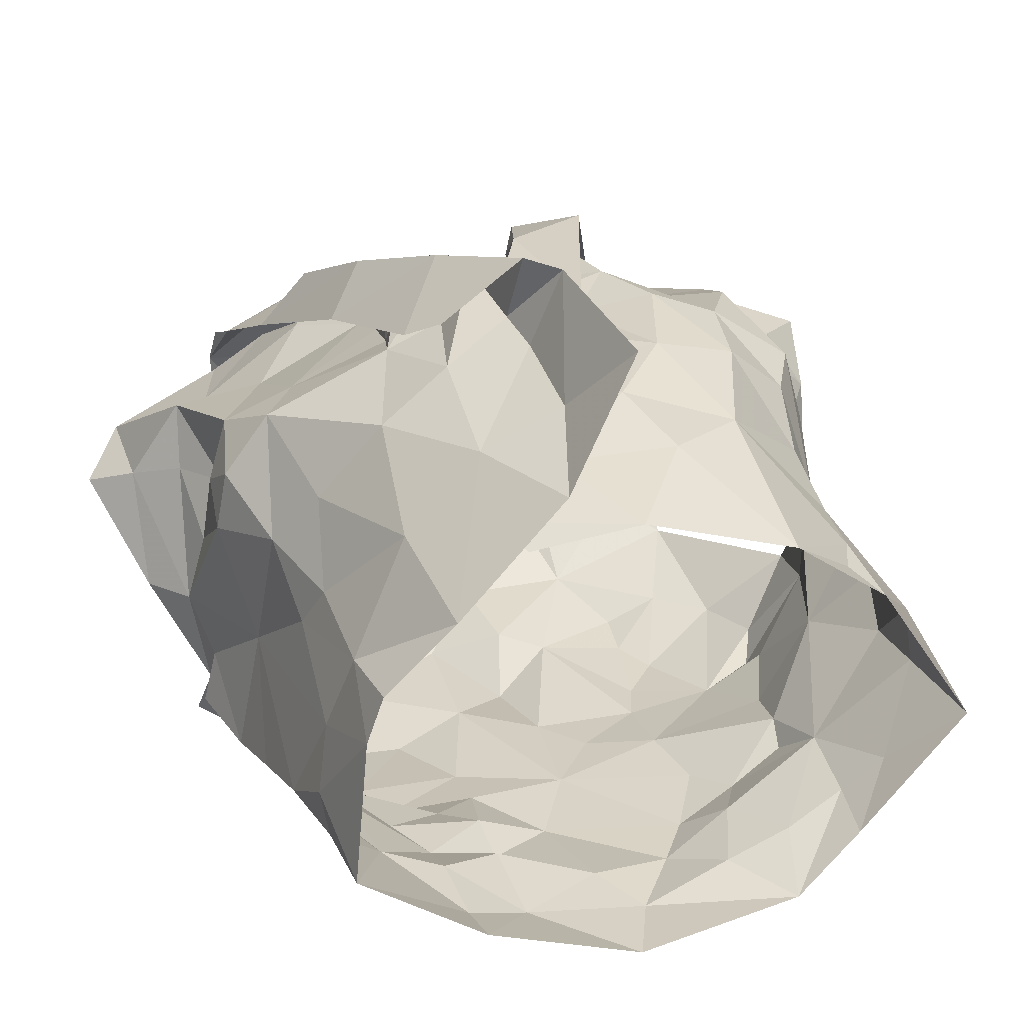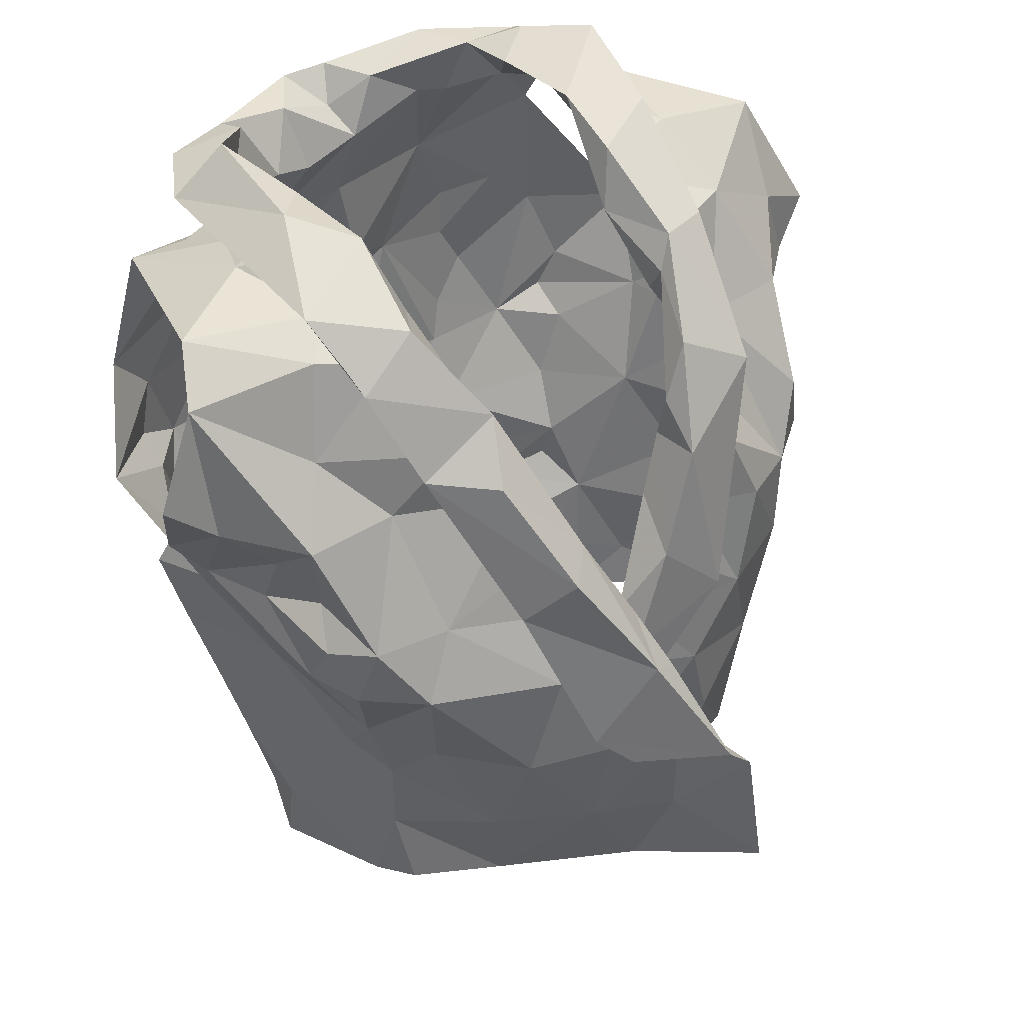
<metadata>
{"format":"obj","ext":"obj","renderer":"f3d","projection":"perspective","resolution":1024,"background":"white","views":[{"elev":39.2,"azim":-17.5,"up":"+Z"},{"elev":44.1,"azim":-39.7,"up":"+Y"}]}
</metadata>
<code>
v -1.091 0.02381 0.4376
v -1.085 0.03814 0.4337
v -1.069 0.1311 0.4421
v -1.066 0.1489 0.4288
v -1.053 0.1838 0.4117
v -1.038 0.1963 0.4059
v -1.057 0.1278 0.3538
v -1.048 0.1091 0.3696
v -1.058 0.05996 0.3705
v -1.059 0.03437 0.3793
v -1.083 0.01135 0.4335
v -1.06 0.03896 0.3991
v -1.042 0.1737 0.393
v -1.054 0.156 0.3898
v -1.051 0.1417 0.3584
v -1.062 0.1246 0.3878
v -1.084 0.0588 0.4318
v -1.052 0.08446 0.3749
v -1.051 0.1352 0.3608
v -1.059 0.1719 0.4132
v -1.061 0.1328 0.4114
v -1.072 0.1577 0.4208
v -1.073 0.09052 0.4102
v -1.251 0.03351 0.4328
v -1.252 0.0644 0.435
v -1.27 0.122 0.4434
v -1.307 0.1943 0.395
v -1.284 0.1221 0.3464
v -1.278 0.0933 0.35
v -1.274 0.06961 0.3605
v -1.265 0.01702 0.3766
v -1.263 -0.009721 0.3815
v -1.248 0.006822 0.4403
v -1.266 0.02325 0.3899
v -1.255 0.003284 0.426
v -1.276 0.1425 0.4014
v -1.295 0.1567 0.3739
v -1.258 0.07136 0.4188
v -1.26 0.03519 0.4066
v -1.279 0.1251 0.3638
v -1.267 0.1476 0.4201
v -1.284 0.1408 0.378
v -1.275 0.1199 0.4233
v -1.268 0.09968 0.39
v -1.27 0.04416 0.372
v -1.121 0.2037 0.4648
v -1.1 0.2507 0.3198
v -1.183 0.2251 0.2852
v -1.174 0.2421 0.2816
v -1.166 0.2336 0.2958
v -1.164 0.2263 0.3079
v -1.111 0.2494 0.3477
v -1.106 0.2407 0.3805
v -1.122 0.2393 0.3944
v -1.128 0.197 0.4564
v -1.151 0.1815 0.4555
v -1.141 0.1478 0.4639
v -1.169 0.1386 0.464
v -1.153 0.2452 0.3046
v -1.201 0.08443 0.4728
v -1.16 0.2441 0.2866
v -1.128 0.2514 0.3002
v -1.135 0.2292 0.2979
v -1.184 0.09396 0.4841
v -1.146 0.1285 0.4836
v -1.186 0.1022 0.4711
v -1.125 0.262 0.376
v -1.124 0.2585 0.343
v -1.182 0.1299 0.4727
v -1.161 0.1618 0.4598
v -1.108 0.234 0.4248
v -1.135 0.2195 0.4306
v -1.134 0.2373 0.4074
v -1.098 0.2538 0.3844
v -1.092 0.2635 0.351
v -1.107 0.2596 0.3314
v -1.137 0.2341 0.3092
v -1.182 0.1163 0.4819
v -1.167 0.1513 0.4789
v -1.142 0.2162 0.4562
v -1.151 0.1967 0.4581
v -1.114 0.2455 0.369
v -1.122 0.253 0.3193
v -1.152 0.1841 0.473
v -1.134 0.2289 0.4358
v -1.129 0.2398 0.4324
v -1.128 0.2559 0.4004
v -1.078 0.23 0.3162
v -1.197 0.02586 0.4685
v -1.205 0.04136 0.4703
v -1.162 0.01925 0.476
v -1.115 0.2264 0.4208
v -1.081 0.2401 0.3486
v -1.113 0.2404 0.327
v -1.055 0.237 0.3914
v -1.113 0.01402 0.4586
v -1.165 0.1106 0.4704
v -1.178 0.0572 0.4751
v -1.084 0.0851 0.4371
v -1.09 0.2421 0.3857
v -1.139 0.0536 0.4751
v -1.079 0.1105 0.4447
v -1.154 0.1329 0.4684
v -1.125 0.1683 0.4641
v -1.081 0.1614 0.451
v -1.127 0.2068 0.4321
v -1.094 0.1389 0.46
v -1.061 0.2099 0.4113
v -1.119 0.1787 0.4468
v -1.113 0.0712 0.4664
v -1.146 0.08467 0.4757
v -1.126 0.109 0.4739
v -1.098 0.1105 0.4637
v -1.115 0.1424 0.4696
v -1.105 0.1936 0.4318
v -1.075 0.192 0.4307
v -1.087 0.2258 0.4122
v -1.203 0.09662 0.5061
v -1.24 0.2018 0.443
v -1.25 0.2382 0.4175
v -1.184 0.2221 0.3082
v -1.198 0.2259 0.3091
v -1.24 0.2398 0.3932
v -1.227 0.2036 0.439
v -1.209 0.1822 0.4502
v -1.208 0.162 0.461
v -1.209 0.143 0.4695
v -1.19 0.148 0.4895
v -1.196 0.1227 0.4884
v -1.184 0.1293 0.5021
v -1.187 0.2434 0.2991
v -1.209 0.244 0.2934
v -1.223 0.2022 0.4613
v -1.167 0.08673 0.5254
v -1.229 0.2623 0.325
v -1.213 0.1062 0.4974
v -1.194 0.1355 0.5053
v -1.247 0.2471 0.3219
v -1.22 0.2566 0.3879
v -1.229 0.2405 0.2933
v -1.224 0.2345 0.321
v -1.247 0.229 0.4237
v -1.215 0.2216 0.4291
v -1.214 0.2187 0.4461
v -1.227 0.2436 0.4214
v -1.218 0.2388 0.4067
v -1.225 0.1544 0.474
v -1.176 0.09724 0.5249
v -1.233 0.2584 0.3646
v -1.252 0.2474 0.3999
v -1.211 0.1696 0.4849
v -1.219 0.2538 0.3526
v -1.202 0.1764 0.4766
v -1.21 0.2502 0.3071
v -1.224 0.01101 0.4595
v -1.161 0.03521 0.5286
v -1.177 0.05148 0.5009
v -1.241 0.2369 0.3397
v -1.282 0.2395 0.3757
v -1.292 0.2264 0.3918
v -1.178 0.08394 0.5012
v -1.234 0.2317 0.4174
v -1.247 0.08742 0.4547
v -1.186 0.02047 0.4912
v -1.273 0.1364 0.4311
v -1.206 0.144 0.4817
v -1.252 0.2332 0.4045
v -1.278 0.1681 0.4132
v -1.245 0.1829 0.432
v -1.261 0.2035 0.4147
v -1.262 0.09423 0.4353
v -1.265 0.1441 0.4485
v -1.248 0.2396 0.3563
v -1.203 0.0915 0.4932
v -1.18 0.1013 0.501
v -1.241 0.1461 0.4556
v -1.255 0.1247 0.4622
v -1.23 0.04746 0.4659
v -1.204 0.05326 0.4881
v -1.293 0.1824 0.4037
v -1.275 0.1823 0.4296
v -1.226 0.08617 0.4794
v -1.214 0.1224 0.4812
v -1.081 0.1187 0.31
v -1.089 0.08612 0.3228
v -1.096 0.05248 0.3319
v -1.091 0.01066 0.3503
v -1.056 -0.002839 0.3877
v -1.052 0.1571 0.3248
v -1.07 0.09081 0.352
v -1.058 0.1267 0.3411
v -1.089 0.03998 0.3466
v -1.078 0.009335 0.3623
v -1.255 0.1583 0.3019
v -1.261 0.1393 0.305
v -1.216 0.06629 0.3228
v -1.236 0.05338 0.3356
v -1.227 0.02117 0.346
v -1.226 -0.002377 0.3478
v -1.224 -0.01988 0.3556
v -1.28 0.1306 0.3488
v -1.284 0.1439 0.3231
v -1.251 0.07883 0.3342
v -1.26 0.1292 0.3138
v -1.267 0.1152 0.328
v -1.247 0.02675 0.3534
v -1.252 0.05989 0.3472
v -1.166 0.2001 0.3
v -1.162 0.1703 0.3023
v -1.164 0.1159 0.3035
v -1.152 0.09742 0.3087
v -1.214 0.1264 0.2972
v -1.201 0.0781 0.3143
v -1.204 0.03866 0.3252
v -1.206 0.03023 0.336
v -1.205 0.001436 0.3371
v -1.259 0.2203 0.3092
v -1.232 0.2174 0.3086
v -1.174 -0.02392 0.3346
v -1.269 0.1756 0.3044
v -1.176 0.0178 0.3294
v -1.182 0.05226 0.3172
v -1.227 0.03808 0.3351
v -1.204 0.05664 0.3253
v -1.229 0.08119 0.3129
v -1.2 0.1959 0.2979
v -1.243 0.2262 0.319
v -1.164 -0.0001441 0.3284
v -1.167 0.07861 0.3128
v -1.169 0.1469 0.2925
v -1.201 0.09623 0.3076
v -1.22 0.1598 0.2951
v -1.254 0.1109 0.309
v -1.246 0.1286 0.2993
v -1.229 0.1875 0.2985
v -1.187 0.1767 0.2939
v -1.237 0.09839 0.309
v -1.188 0.1349 0.3005
v -1.117 0.1717 0.2955
v -1.111 0.1401 0.2983
v -1.123 0.1264 0.3009
v -1.115 0.04649 0.3247
v -1.125 0.02811 0.3345
v -1.134 0.004426 0.3361
v -1.084 0.2071 0.3059
v -1.127 0.2326 0.3132
v -1.099 0.2269 0.3099
v -1.128 0.1999 0.2975
v -1.094 -0.0108 0.3521
v -1.112 0.005624 0.3434
v -1.093 0.06479 0.3341
v -1.138 0.03769 0.3212
v -1.081 0.158 0.3042
v -1.118 -0.01927 0.3377
v -1.08 0.1094 0.3221
v -1.074 0.133 0.3132
v -1.149 0.02176 0.3238
v -1.125 0.06196 0.3181
v -1.098 0.1734 0.3014
v -1.099 0.1125 0.3067
v -1.129 0.08675 0.3136
v -1.119 0.1547 0.2968
v -1.129 0.1117 0.3045
v -1.147 0.1625 0.2981
f 102 99 23
f 1 11 2
f 3 102 23
f 14 20 22
f 2 12 17
f 13 6 5
f 12 188 10
f 18 8 23
f 12 2 11
f 188 12 11
f 7 19 8
f 15 13 14
f 16 15 14
f 16 19 15
f 16 14 21
f 20 13 5
f 13 20 14
f 12 9 18
f 3 23 21
f 16 8 19
f 9 12 10
f 17 23 99
f 17 12 23
f 23 12 18
f 22 21 14
f 21 22 4
f 21 4 3
f 8 16 23
f 23 16 21
f 44 40 29
f 37 201 42
f 25 38 24
f 32 34 31
f 35 33 24
f 35 34 32
f 39 34 35
f 37 180 27
f 42 180 37
f 39 35 24
f 34 45 31
f 25 171 38
f 41 168 36
f 24 38 39
f 42 201 40
f 44 42 40
f 44 29 30
f 36 165 41
f 44 171 43
f 42 43 36
f 168 42 36
f 180 42 168
f 38 171 44
f 201 28 40
f 29 40 28
f 43 171 26
f 36 43 165
f 42 44 43
f 44 45 39
f 38 44 39
f 45 34 39
f 44 30 45
f 64 60 78
f 64 78 65
f 60 66 78
f 103 57 70
f 58 70 69
f 66 97 69
f 104 70 57
f 46 65 84
f 59 61 62
f 84 80 46
f 71 46 86
f 94 246 83
f 48 63 61
f 79 65 78
f 94 68 52
f 54 53 67
f 85 55 106
f 73 54 67
f 48 61 49
f 59 50 61
f 61 50 49
f 76 47 75
f 69 78 66
f 61 63 62
f 77 51 59
f 50 59 51
f 104 56 70
f 81 56 55
f 85 80 81
f 73 92 54
f 67 74 87
f 58 69 97
f 70 58 103
f 56 81 84
f 46 80 86
f 81 55 85
f 72 85 106
f 72 92 73
f 72 73 85
f 87 74 71
f 82 67 53
f 67 82 52
f 67 52 68
f 83 68 94
f 83 47 76
f 77 59 83
f 68 76 75
f 76 68 83
f 47 83 62
f 78 69 79
f 56 84 79
f 70 79 69
f 70 56 79
f 80 85 86
f 86 85 73
f 84 81 80
f 71 86 87
f 73 67 87
f 75 74 67
f 68 75 67
f 77 83 246
f 63 47 62
f 62 83 59
f 84 65 79
f 73 87 86
f 57 114 104
f 98 60 90
f 90 91 98
f 58 97 103
f 95 93 100
f 3 4 105
f 117 54 92
f 95 108 6
f 110 17 99
f 110 99 113
f 89 91 90
f 116 22 20
f 60 98 66
f 94 93 247
f 52 93 94
f 88 247 93
f 116 5 108
f 96 11 1
f 96 1 2
f 17 110 2
f 53 52 82
f 113 102 107
f 109 55 104
f 100 117 95
f 2 110 96
f 100 52 53
f 100 93 52
f 99 102 113
f 103 97 112
f 22 116 105
f 72 106 92
f 54 117 100
f 91 96 101
f 98 91 101
f 96 110 101
f 102 3 107
f 4 22 105
f 5 116 20
f 108 5 6
f 115 106 109
f 55 109 106
f 54 100 53
f 108 95 117
f 111 66 98
f 97 66 111
f 111 110 112
f 112 57 103
f 3 105 107
f 113 107 114
f 113 112 110
f 112 97 111
f 104 55 56
f 114 112 113
f 112 114 57
f 111 98 101
f 104 107 109
f 114 107 104
f 109 107 115
f 115 116 117
f 107 105 115
f 117 92 115
f 105 116 115
f 106 115 92
f 116 108 117
f 111 101 110
f 146 139 123
f 122 131 121
f 50 51 131
f 143 124 144
f 49 131 132
f 121 131 51
f 49 50 131
f 154 132 122
f 138 154 135
f 139 173 123
f 175 134 148
f 140 48 132
f 173 139 152
f 130 175 148
f 130 128 129
f 166 153 127
f 48 49 132
f 144 125 153
f 136 148 118
f 142 144 119
f 175 161 134
f 137 136 147
f 148 136 137
f 127 153 126
f 122 132 131
f 154 122 141
f 150 138 149
f 158 173 152
f 139 150 149
f 139 145 150
f 140 132 154
f 154 138 140
f 152 141 158
f 141 135 154
f 119 144 133
f 144 142 145
f 139 146 145
f 124 125 144
f 142 150 145
f 123 162 146
f 144 153 133
f 151 147 119
f 128 153 166
f 143 144 145
f 142 120 150
f 143 146 162
f 145 146 143
f 153 151 133
f 119 133 151
f 137 151 153
f 147 151 137
f 128 130 137
f 153 128 137
f 139 149 152
f 149 135 152
f 135 149 138
f 126 153 125
f 137 130 148
f 152 135 141
f 33 155 24
f 41 165 172
f 181 172 169
f 155 164 179
f 172 165 26
f 178 25 24
f 158 141 227
f 217 159 173
f 160 167 159
f 157 164 156
f 227 217 158
f 157 156 134
f 180 181 160
f 170 162 167
f 181 170 160
f 130 174 175
f 168 181 180
f 129 128 183
f 179 157 161
f 160 27 180
f 217 173 158
f 155 179 178
f 162 124 143
f 124 162 170
f 167 162 123
f 171 25 163
f 166 183 128
f 26 165 43
f 159 123 173
f 175 174 161
f 125 176 126
f 170 169 124
f 167 160 170
f 177 183 176
f 171 177 26
f 26 177 172
f 172 181 41
f 41 181 168
f 130 129 174
f 167 123 159
f 155 178 24
f 125 124 169
f 169 176 125
f 171 163 177
f 127 176 183
f 177 182 183
f 127 183 166
f 179 161 174
f 174 129 183
f 176 172 177
f 127 126 176
f 176 169 172
f 170 181 169
f 179 164 157
f 178 179 182
f 25 178 163
f 182 179 174
f 163 178 182
f 134 161 157
f 182 174 183
f 182 177 163
f 190 191 7
f 19 7 15
f 191 256 189
f 7 191 15
f 193 188 249
f 188 193 10
f 187 193 249
f 192 186 251
f 9 10 192
f 8 18 190
f 193 192 10
f 184 256 191
f 191 255 184
f 15 191 189
f 193 187 192
f 190 251 185
f 255 190 185
f 190 255 191
f 18 9 190
f 7 8 190
f 190 192 251
f 190 9 192
f 237 225 203
f 205 204 233
f 237 205 233
f 202 194 195
f 202 220 194
f 198 199 206
f 207 206 30
f 202 204 205
f 206 223 198
f 204 202 195
f 200 32 199
f 32 31 206
f 29 201 203
f 207 197 223
f 207 223 206
f 201 202 205
f 203 205 237
f 201 29 28
f 206 45 30
f 203 225 196
f 207 203 197
f 45 206 31
f 199 32 206
f 201 205 203
f 203 196 197
f 203 207 29
f 29 207 30
f 257 228 221
f 141 218 227
f 224 222 214
f 231 213 225
f 121 226 122
f 222 213 229
f 210 238 230
f 215 221 216
f 230 236 209
f 237 233 234
f 51 208 226
f 217 218 220
f 220 235 194
f 235 218 226
f 200 216 219
f 220 218 235
f 257 221 222
f 122 218 141
f 215 216 198
f 234 194 232
f 215 198 223
f 234 204 195
f 227 218 217
f 219 216 228
f 257 222 252
f 222 229 252
f 222 224 213
f 232 235 226
f 226 236 232
f 223 224 214
f 223 214 215
f 223 197 224
f 225 213 196
f 196 213 224
f 197 196 224
f 234 232 212
f 195 194 234
f 212 231 237
f 233 204 234
f 51 226 121
f 221 228 216
f 231 229 213
f 229 210 211
f 238 210 229
f 229 231 238
f 214 222 221
f 198 216 199
f 236 226 208
f 122 226 218
f 212 238 231
f 214 221 215
f 234 212 237
f 237 231 225
f 232 194 235
f 209 236 208
f 238 212 232
f 236 238 232
f 230 238 236
f 216 200 199
f 185 261 260
f 249 254 187
f 244 254 228
f 251 258 261
f 243 192 250
f 261 263 260
f 239 248 259
f 244 250 254
f 255 185 260
f 240 260 241
f 239 259 262
f 208 77 248
f 247 248 246
f 246 94 247
f 260 263 241
f 244 228 257
f 242 243 252
f 258 229 261
f 246 248 77
f 252 229 258
f 88 245 247
f 253 189 256
f 254 219 228
f 209 264 230
f 257 243 244
f 51 77 208
f 253 256 260
f 245 189 253
f 253 259 245
f 254 250 187
f 192 187 250
f 192 243 242
f 261 185 251
f 243 257 252
f 210 263 211
f 261 211 263
f 230 264 210
f 209 208 248
f 245 248 247
f 248 239 264
f 248 264 209
f 244 243 250
f 192 242 186
f 242 258 251
f 242 251 186
f 184 255 260
f 256 184 260
f 240 262 259
f 258 242 252
f 239 262 264
f 262 240 241
f 210 264 263
f 253 260 240
f 229 211 261
f 263 264 241
f 253 240 259
f 262 241 264
f 248 245 259
f 99 102 23
f 11 1 2
f 102 3 23
f 20 14 22
f 12 2 17
f 6 13 5
f 188 12 10
f 8 18 23
f 2 12 11
f 12 188 11
f 19 7 8
f 13 15 14
f 15 16 14
f 19 16 15
f 14 16 21
f 13 20 5
f 20 13 14
f 9 12 18
f 23 3 21
f 8 16 19
f 12 9 10
f 23 17 99
f 12 17 23
f 12 23 18
f 21 22 14
f 22 21 4
f 4 21 3
f 16 8 23
f 16 23 21
f 40 44 29
f 201 37 42
f 38 25 24
f 34 32 31
f 33 35 24
f 34 35 32
f 34 39 35
f 180 37 27
f 180 42 37
f 35 39 24
f 45 34 31
f 171 25 38
f 168 41 36
f 38 24 39
f 201 42 40
f 42 44 40
f 29 44 30
f 165 36 41
f 171 44 43
f 43 42 36
f 42 168 36
f 42 180 168
f 171 38 44
f 28 201 40
f 40 29 28
f 171 43 26
f 43 36 165
f 44 42 43
f 45 44 39
f 44 38 39
f 34 45 39
f 30 44 45
f 60 64 78
f 78 64 65
f 66 60 78
f 57 103 70
f 70 58 69
f 97 66 69
f 70 104 57
f 65 46 84
f 61 59 62
f 80 84 46
f 46 71 86
f 246 94 83
f 63 48 61
f 65 79 78
f 68 94 52
f 53 54 67
f 55 85 106
f 54 73 67
f 61 48 49
f 50 59 61
f 50 61 49
f 47 76 75
f 78 69 66
f 63 61 62
f 51 77 59
f 59 50 51
f 56 104 70
f 56 81 55
f 80 85 81
f 92 73 54
f 74 67 87
f 69 58 97
f 58 70 103
f 81 56 84
f 80 46 86
f 55 81 85
f 85 72 106
f 92 72 73
f 73 72 85
f 74 87 71
f 67 82 53
f 82 67 52
f 52 67 68
f 68 83 94
f 47 83 76
f 59 77 83
f 76 68 75
f 68 76 83
f 83 47 62
f 69 78 79
f 84 56 79
f 79 70 69
f 56 70 79
f 85 80 86
f 85 86 73
f 81 84 80
f 86 71 87
f 67 73 87
f 74 75 67
f 75 68 67
f 83 77 246
f 47 63 62
f 83 62 59
f 65 84 79
f 87 73 86
f 114 57 104
f 60 98 90
f 91 90 98
f 97 58 103
f 93 95 100
f 4 3 105
f 54 117 92
f 108 95 6
f 17 110 99
f 99 110 113
f 91 89 90
f 22 116 20
f 98 60 66
f 93 94 247
f 93 52 94
f 247 88 93
f 5 116 108
f 11 96 1
f 1 96 2
f 110 17 2
f 52 53 82
f 102 113 107
f 55 109 104
f 117 100 95
f 110 2 96
f 52 100 53
f 93 100 52
f 102 99 113
f 97 103 112
f 116 22 105
f 106 72 92
f 117 54 100
f 96 91 101
f 91 98 101
f 110 96 101
f 3 102 107
f 22 4 105
f 116 5 20
f 5 108 6
f 106 115 109
f 109 55 106
f 100 54 53
f 95 108 117
f 66 111 98
f 66 97 111
f 110 111 112
f 57 112 103
f 105 3 107
f 107 113 114
f 112 113 110
f 97 112 111
f 55 104 56
f 112 114 113
f 114 112 57
f 98 111 101
f 107 104 109
f 107 114 104
f 107 109 115
f 116 115 117
f 105 107 115
f 92 117 115
f 116 105 115
f 115 106 92
f 108 116 117
f 101 111 110
f 139 146 123
f 131 122 121
f 51 50 131
f 124 143 144
f 131 49 132
f 131 121 51
f 50 49 131
f 132 154 122
f 154 138 135
f 173 139 123
f 134 175 148
f 48 140 132
f 139 173 152
f 175 130 148
f 128 130 129
f 153 166 127
f 49 48 132
f 125 144 153
f 148 136 118
f 144 142 119
f 161 175 134
f 136 137 147
f 136 148 137
f 153 127 126
f 132 122 131
f 122 154 141
f 138 150 149
f 173 158 152
f 150 139 149
f 145 139 150
f 132 140 154
f 138 154 140
f 141 152 158
f 135 141 154
f 144 119 133
f 142 144 145
f 146 139 145
f 125 124 144
f 150 142 145
f 162 123 146
f 153 144 133
f 147 151 119
f 153 128 166
f 144 143 145
f 120 142 150
f 146 143 162
f 146 145 143
f 151 153 133
f 133 119 151
f 151 137 153
f 151 147 137
f 130 128 137
f 128 153 137
f 149 139 152
f 135 149 152
f 149 135 138
f 153 126 125
f 130 137 148
f 135 152 141
f 155 33 24
f 165 41 172
f 172 181 169
f 164 155 179
f 165 172 26
f 25 178 24
f 141 158 227
f 159 217 173
f 167 160 159
f 164 157 156
f 217 227 158
f 156 157 134
f 181 180 160
f 162 170 167
f 170 181 160
f 174 130 175
f 181 168 180
f 128 129 183
f 157 179 161
f 27 160 180
f 173 217 158
f 179 155 178
f 124 162 143
f 162 124 170
f 162 167 123
f 25 171 163
f 183 166 128
f 165 26 43
f 123 159 173
f 174 175 161
f 176 125 126
f 169 170 124
f 160 167 170
f 183 177 176
f 177 171 26
f 177 26 172
f 181 172 41
f 181 41 168
f 129 130 174
f 123 167 159
f 178 155 24
f 124 125 169
f 176 169 125
f 163 171 177
f 176 127 183
f 182 177 183
f 183 127 166
f 161 179 174
f 129 174 183
f 172 176 177
f 126 127 176
f 169 176 172
f 181 170 169
f 164 179 157
f 179 178 182
f 178 25 163
f 179 182 174
f 178 163 182
f 161 134 157
f 174 182 183
f 177 182 163
f 191 190 7
f 7 19 15
f 256 191 189
f 191 7 15
f 188 193 249
f 193 188 10
f 193 187 249
f 186 192 251
f 10 9 192
f 18 8 190
f 192 193 10
f 256 184 191
f 255 191 184
f 191 15 189
f 187 193 192
f 251 190 185
f 190 255 185
f 255 190 191
f 9 18 190
f 8 7 190
f 192 190 251
f 9 190 192
f 225 237 203
f 204 205 233
f 205 237 233
f 194 202 195
f 220 202 194
f 199 198 206
f 206 207 30
f 204 202 205
f 223 206 198
f 202 204 195
f 32 200 199
f 31 32 206
f 201 29 203
f 197 207 223
f 223 207 206
f 202 201 205
f 205 203 237
f 29 201 28
f 45 206 30
f 225 203 196
f 203 207 197
f 206 45 31
f 32 199 206
f 205 201 203
f 196 203 197
f 207 203 29
f 207 29 30
f 228 257 221
f 218 141 227
f 222 224 214
f 213 231 225
f 226 121 122
f 213 222 229
f 238 210 230
f 221 215 216
f 236 230 209
f 233 237 234
f 208 51 226
f 218 217 220
f 235 220 194
f 218 235 226
f 216 200 219
f 218 220 235
f 221 257 222
f 218 122 141
f 216 215 198
f 194 234 232
f 198 215 223
f 204 234 195
f 218 227 217
f 216 219 228
f 222 257 252
f 229 222 252
f 224 222 213
f 235 232 226
f 236 226 232
f 224 223 214
f 214 223 215
f 197 223 224
f 213 225 196
f 213 196 224
f 196 197 224
f 232 234 212
f 194 195 234
f 231 212 237
f 204 233 234
f 226 51 121
f 228 221 216
f 229 231 213
f 210 229 211
f 210 238 229
f 231 229 238
f 222 214 221
f 216 198 199
f 226 236 208
f 226 122 218
f 238 212 231
f 221 214 215
f 212 234 237
f 231 237 225
f 194 232 235
f 236 209 208
f 212 238 232
f 238 236 232
f 238 230 236
f 200 216 199
f 261 185 260
f 254 249 187
f 254 244 228
f 258 251 261
f 192 243 250
f 263 261 260
f 248 239 259
f 250 244 254
f 185 255 260
f 260 240 241
f 259 239 262
f 77 208 248
f 248 247 246
f 94 246 247
f 263 260 241
f 228 244 257
f 243 242 252
f 229 258 261
f 248 246 77
f 229 252 258
f 245 88 247
f 189 253 256
f 219 254 228
f 264 209 230
f 243 257 244
f 77 51 208
f 256 253 260
f 189 245 253
f 259 253 245
f 250 254 187
f 187 192 250
f 243 192 242
f 185 261 251
f 257 243 252
f 263 210 211
f 211 261 263
f 264 230 210
f 208 209 248
f 248 245 247
f 239 248 264
f 264 248 209
f 243 244 250
f 242 192 186
f 258 242 251
f 251 242 186
f 255 184 260
f 184 256 260
f 262 240 259
f 242 258 252
f 262 239 264
f 240 262 241
f 264 210 263
f 260 253 240
f 211 229 261
f 264 263 241
f 240 253 259
f 241 262 264
f 245 248 259

</code>
